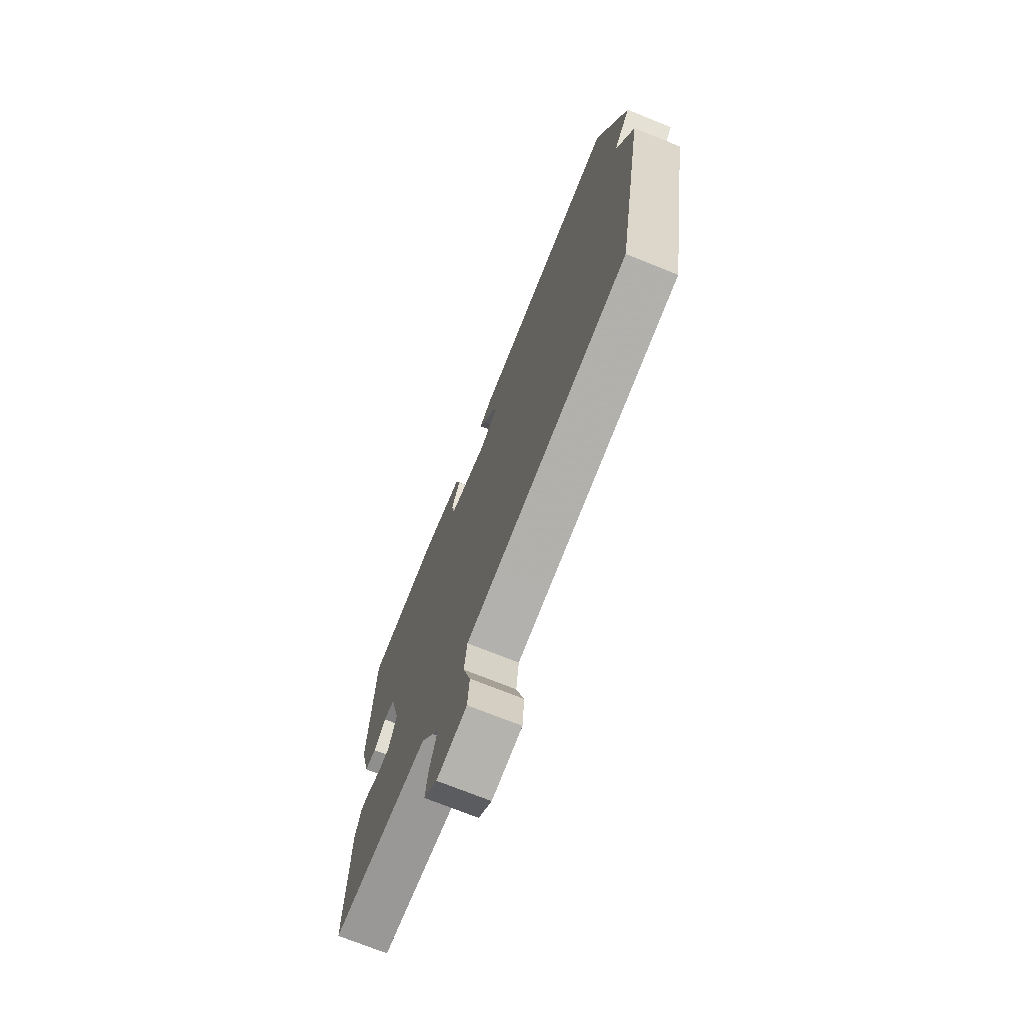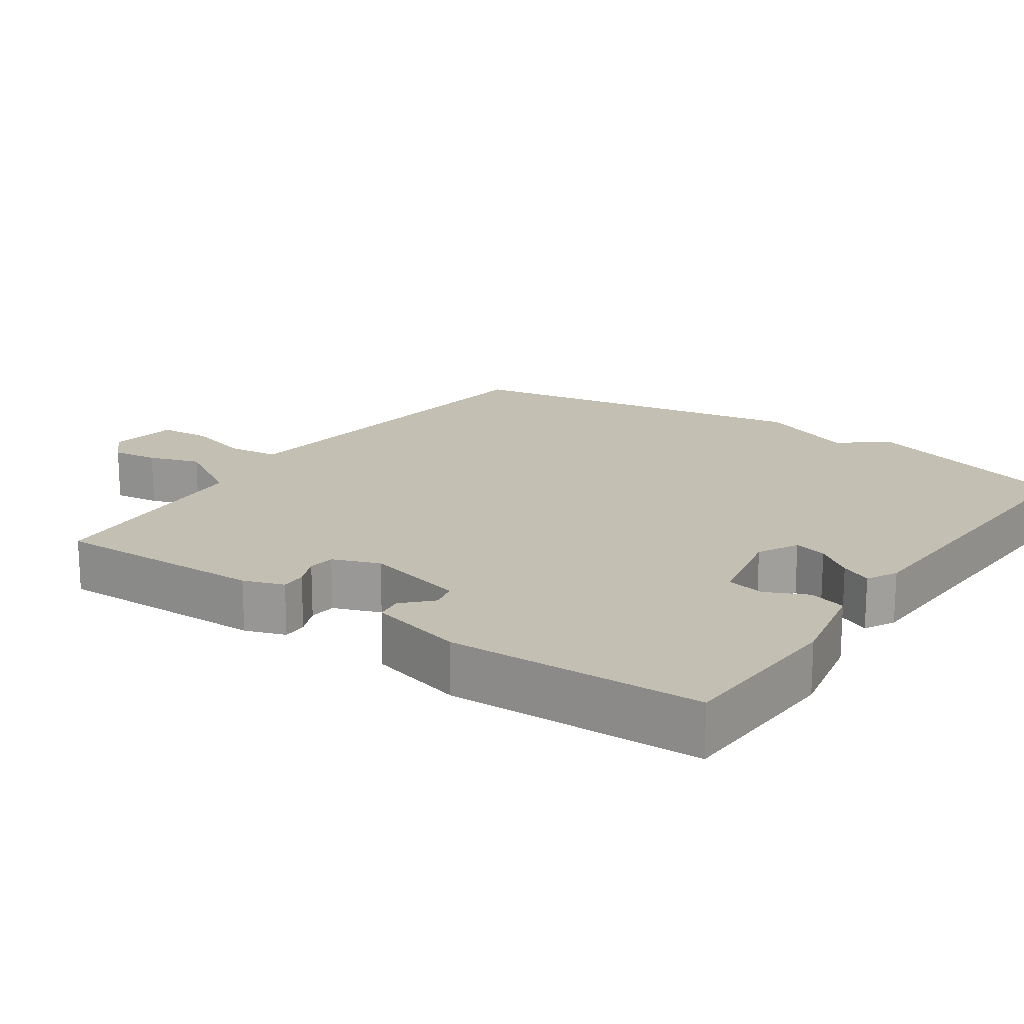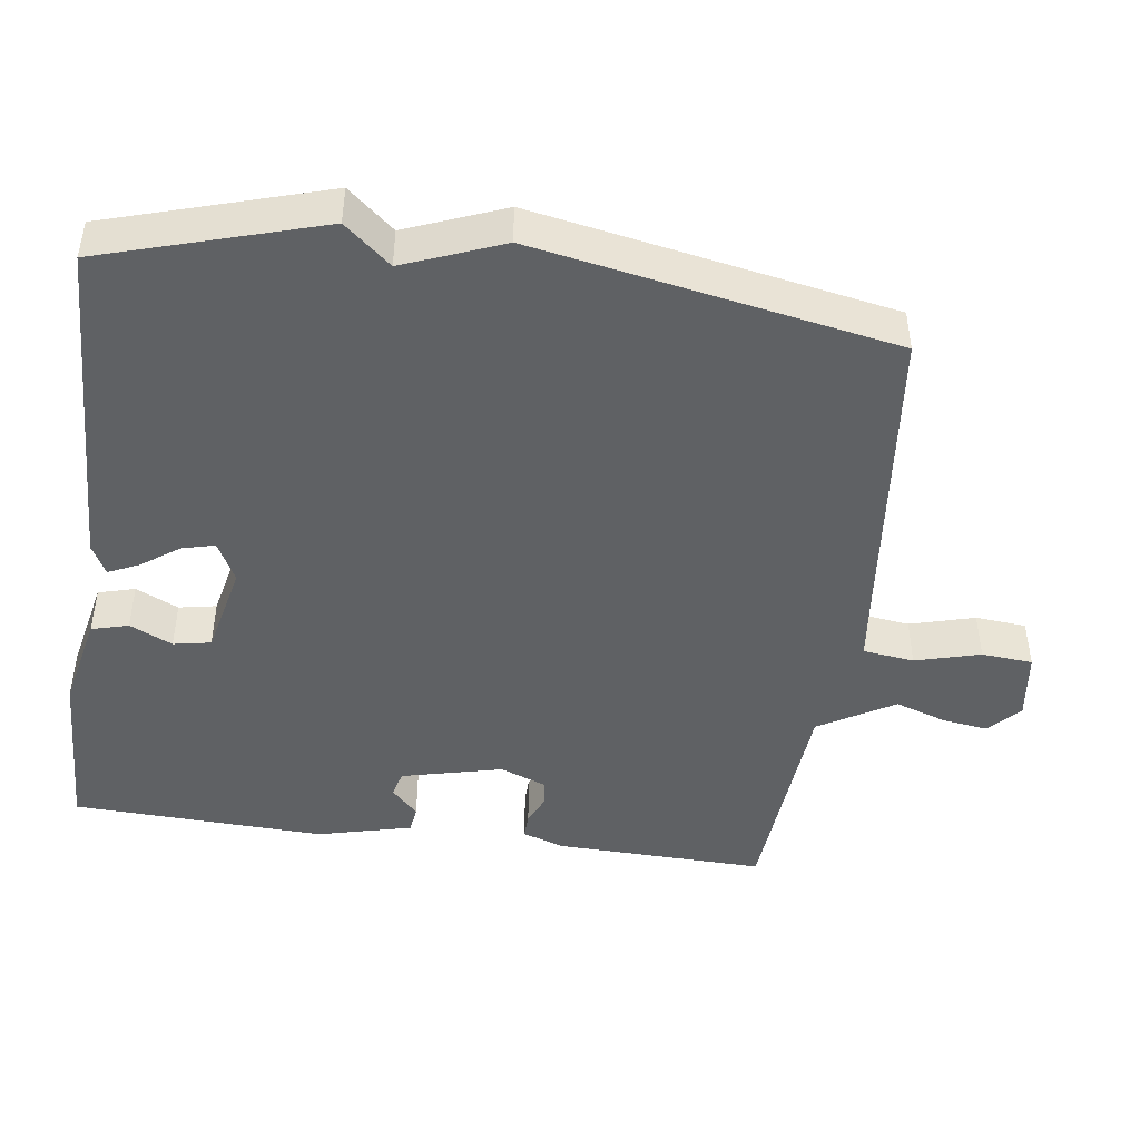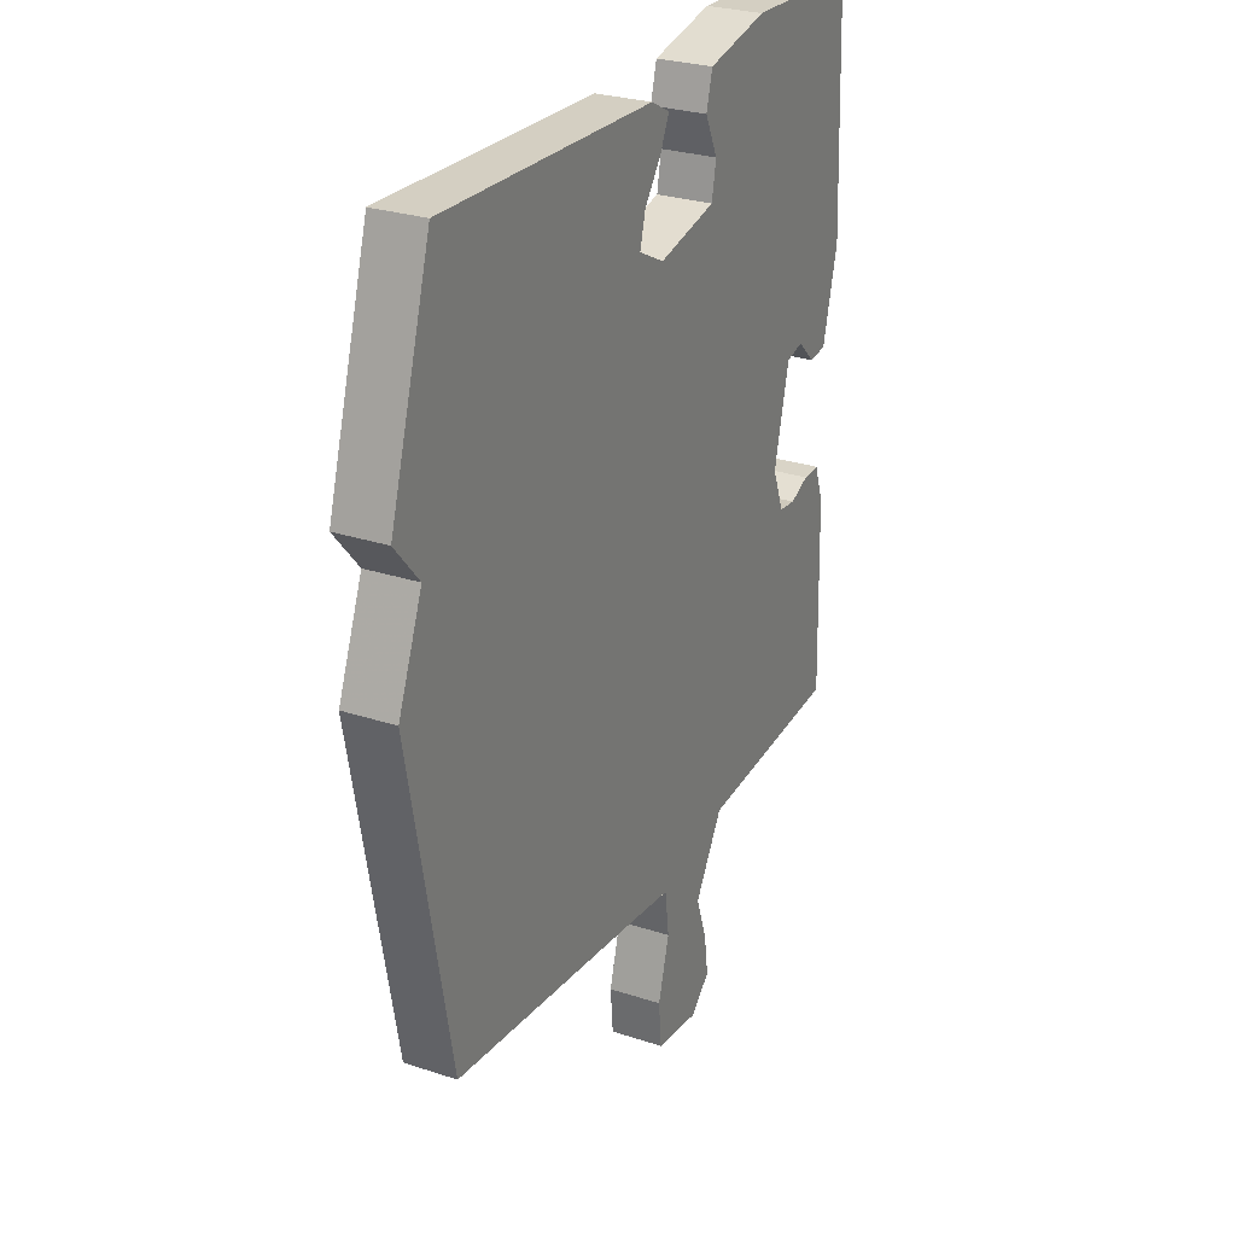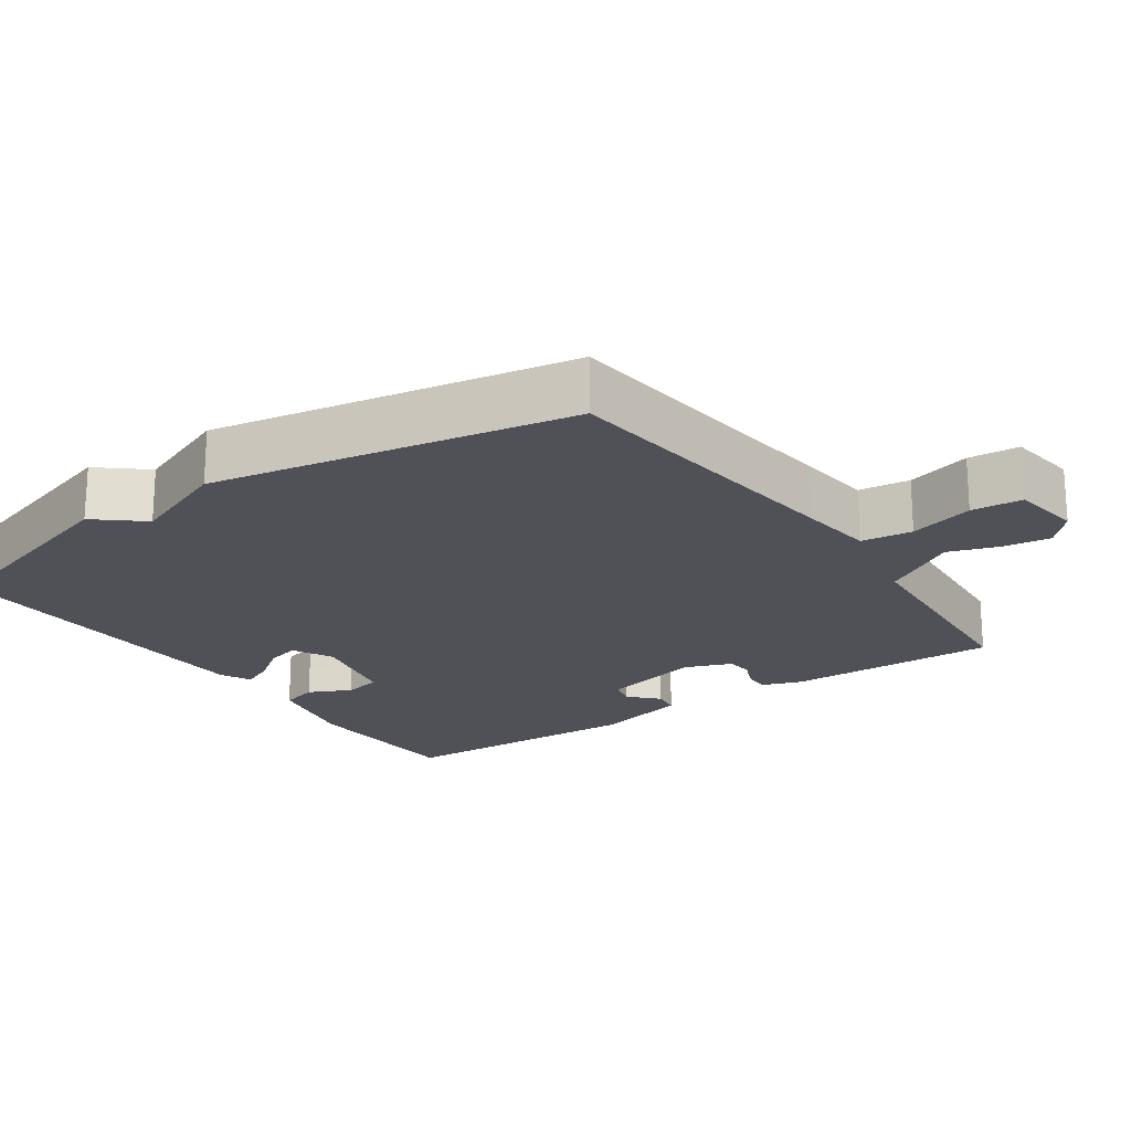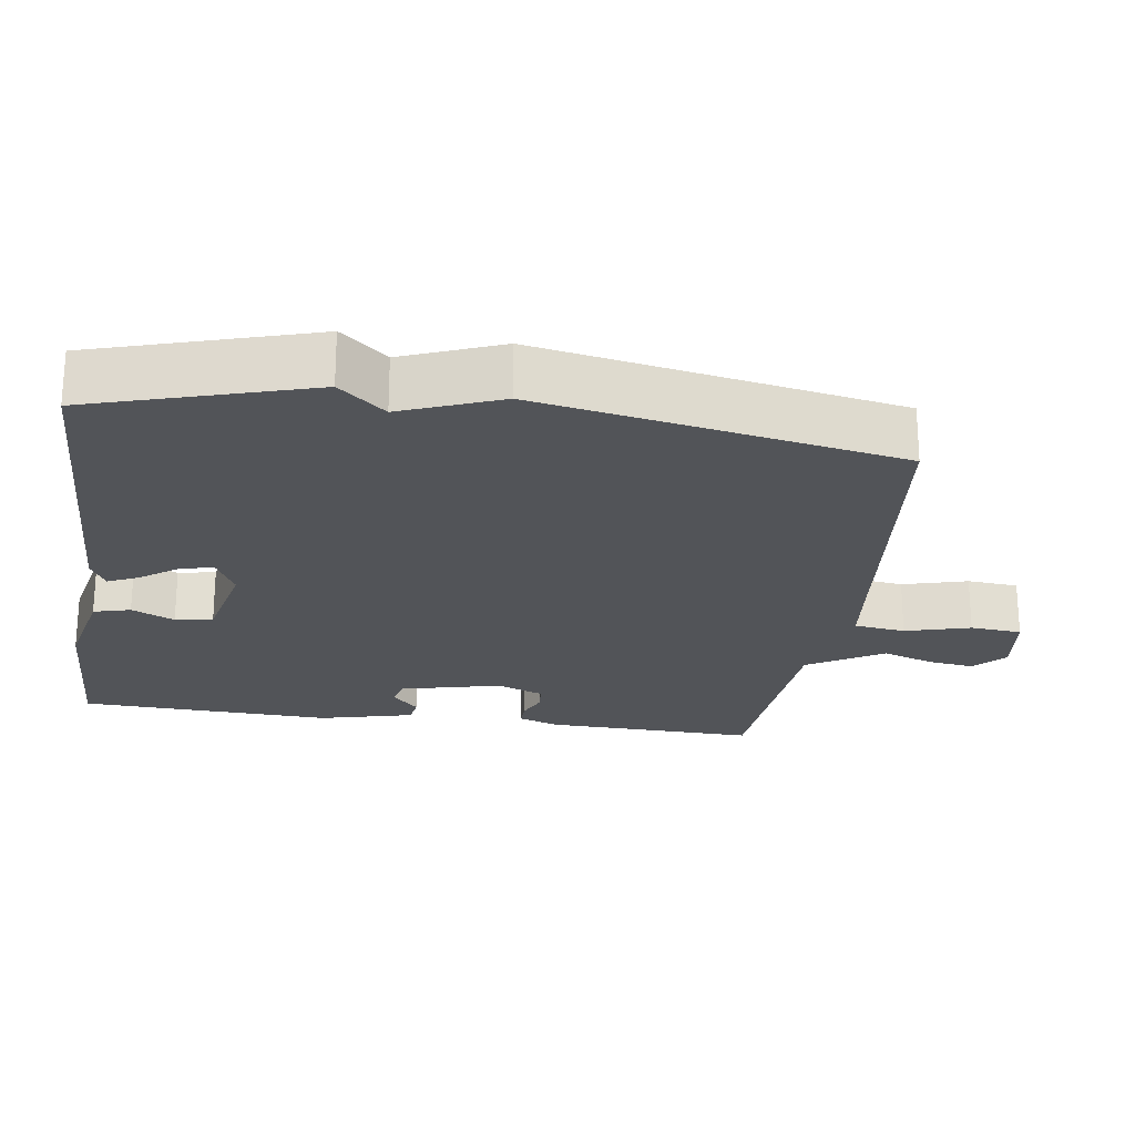
<metadata>
{"format":"obj","ext":"obj","renderer":"f3d","projection":"perspective","resolution":1024,"background":"white","views":[{"elev":-72.8,"azim":68.1,"up":"+Z"},{"elev":17.9,"azim":-55.0,"up":"+Y"},{"elev":-45.7,"azim":82.1,"up":"+Y"},{"elev":27.5,"azim":116.9,"up":"+Z"},{"elev":-20.5,"azim":124.8,"up":"+Y"},{"elev":-23.0,"azim":81.6,"up":"+Y"}]}
</metadata>
<code>
v 0.5 0.07 -0.5
v 0.079 0.07 -0.546
v -0.025 0.07 -0.558
v -0.034 0.07 -0.629
v -0.009 0.07 -0.719
v -0.015 0.07 -0.79
v -0.112 0.07 -0.803
v -0.155 0.07 -0.763
v -0.146 0.07 -0.699
v -0.122 0.07 -0.628
v -0.118 0.07 -0.564
v -0.17 0.07 -0.525
v -0.5 0.07 -0.5
v -0.492 0.07 -0.206
v -0.472 0.07 -0.15
v -0.437 0.07 -0.151
v -0.396 0.07 -0.169
v -0.359 0.07 -0.165
v -0.334 0.07 -0.1
v -0.368 0.07 0.04
v -0.405 0.07 0.049
v -0.444 0.07 0.012
v -0.481 0.07 0.017
v -0.514 0.07 0.148
v -0.5 0.07 0.5
v -0.259 0.07 0.51
v -0.126 0.07 0.482
v -0.112 0.07 0.431
v -0.14 0.07 0.372
v -0.13 0.07 0.32
v -0.002 0.07 0.292
v 0.054 0.07 0.321
v 0.042 0.07 0.367
v 0.005 0.07 0.418
v -0.015 0.07 0.461
v 0.027 0.07 0.483
v 0.5 0.07 0.5
v 0.592 0.07 0.197
v 0.538 0.07 0.133
v 0.592 0.07 -0.003
v 0.5 0 -0.5
v 0.079 0 -0.546
v -0.025 0 -0.558
v -0.034 0 -0.629
v -0.009 0 -0.719
v -0.015 0 -0.79
v -0.112 0 -0.803
v -0.155 0 -0.763
v -0.146 0 -0.699
v -0.122 0 -0.628
v -0.118 0 -0.564
v -0.17 0 -0.525
v -0.5 0 -0.5
v -0.492 0 -0.206
v -0.472 0 -0.15
v -0.437 0 -0.151
v -0.396 0 -0.169
v -0.359 0 -0.165
v -0.334 0 -0.1
v -0.368 0 0.04
v -0.405 0 0.049
v -0.444 0 0.012
v -0.481 0 0.017
v -0.514 0 0.148
v -0.5 0 0.5
v -0.259 0 0.51
v -0.126 0 0.482
v -0.112 0 0.431
v -0.14 0 0.372
v -0.13 0 0.32
v -0.002 0 0.292
v 0.054 0 0.321
v 0.042 0 0.367
v 0.005 0 0.418
v -0.015 0 0.461
v 0.027 0 0.483
v 0.5 0 0.5
v 0.592 0 0.197
v 0.538 0 0.133
v 0.592 0 -0.003
f 39 40 1 2
f 37 38 39
f 36 37 39
f 35 36 39
f 34 35 39
f 33 34 39
f 32 33 39
f 39 2 3
f 32 39 3
f 31 32 3
f 30 31 3 4
f 29 30 4
f 27 28 29
f 26 27 29
f 25 26 29
f 24 25 29
f 23 24 29
f 22 23 29
f 21 22 29
f 20 21 29
f 19 20 29 4
f 18 19 4 5
f 17 18 5
f 15 16 17
f 14 15 17
f 13 14 17
f 12 13 17
f 11 12 17
f 8 9 10
f 7 8 10
f 6 7 10
f 5 6 10
f 17 5 10
f 17 11 10
f 42 41 80 79
f 79 78 77
f 79 77 76
f 79 76 75
f 79 75 74
f 79 74 73
f 79 73 72
f 43 42 79
f 43 79 72
f 43 72 71
f 44 43 71 70
f 44 70 69
f 69 68 67
f 69 67 66
f 69 66 65
f 69 65 64
f 69 64 63
f 69 63 62
f 69 62 61
f 69 61 60
f 44 69 60 59
f 45 44 59 58
f 45 58 57
f 57 56 55
f 57 55 54
f 57 54 53
f 57 53 52
f 57 52 51
f 50 49 48
f 50 48 47
f 50 47 46
f 50 46 45
f 50 45 57
f 50 51 57
f 1 41 42 2
f 2 42 43 3
f 3 43 44 4
f 4 44 45 5
f 5 45 46 6
f 6 46 47 7
f 7 47 48 8
f 8 48 49 9
f 9 49 50 10
f 10 50 51 11
f 11 51 52 12
f 12 52 53 13
f 13 53 54 14
f 14 54 55 15
f 15 55 56 16
f 16 56 57 17
f 17 57 58 18
f 18 58 59 19
f 19 59 60 20
f 20 60 61 21
f 21 61 62 22
f 22 62 63 23
f 23 63 64 24
f 24 64 65 25
f 25 65 66 26
f 26 66 67 27
f 27 67 68 28
f 28 68 69 29
f 29 69 70 30
f 30 70 71 31
f 31 71 72 32
f 32 72 73 33
f 33 73 74 34
f 34 74 75 35
f 35 75 76 36
f 36 76 77 37
f 37 77 78 38
f 38 78 79 39
f 39 79 80 40
f 40 80 41 1

</code>
